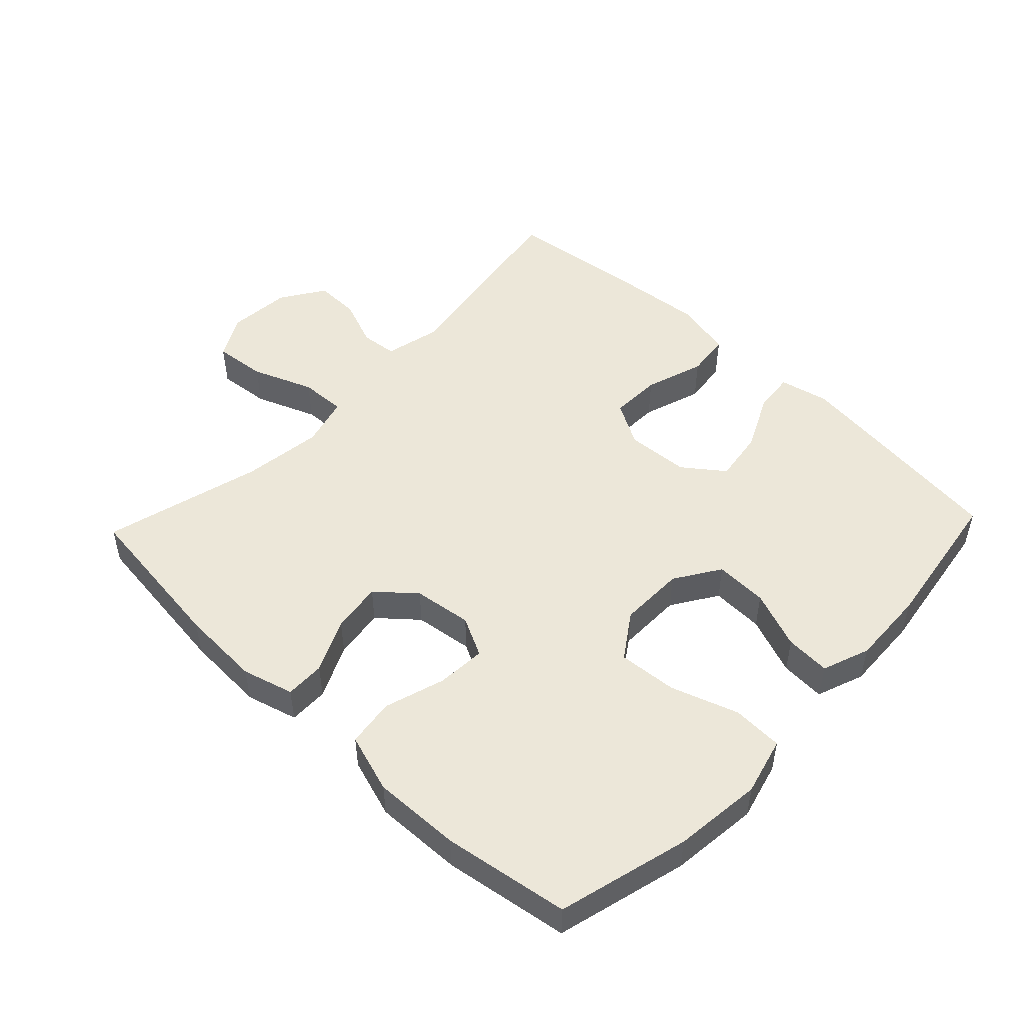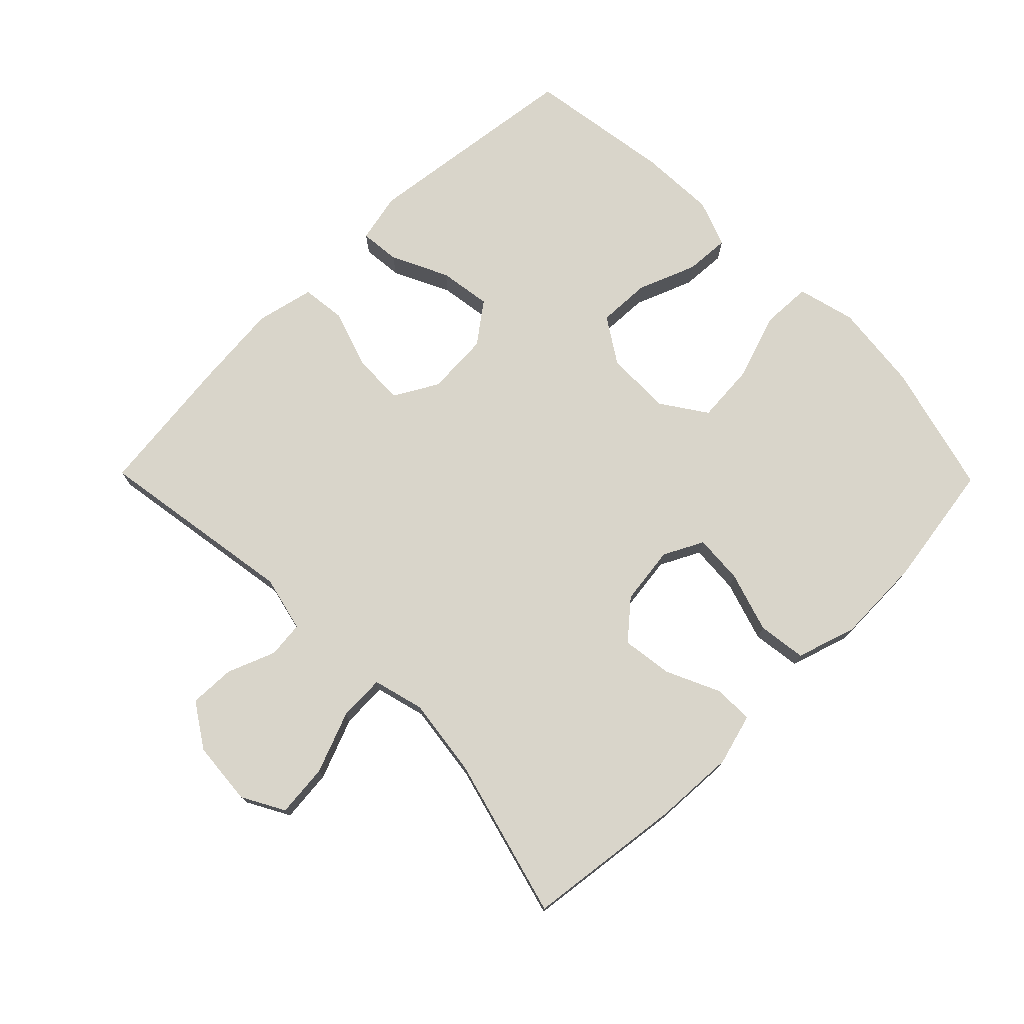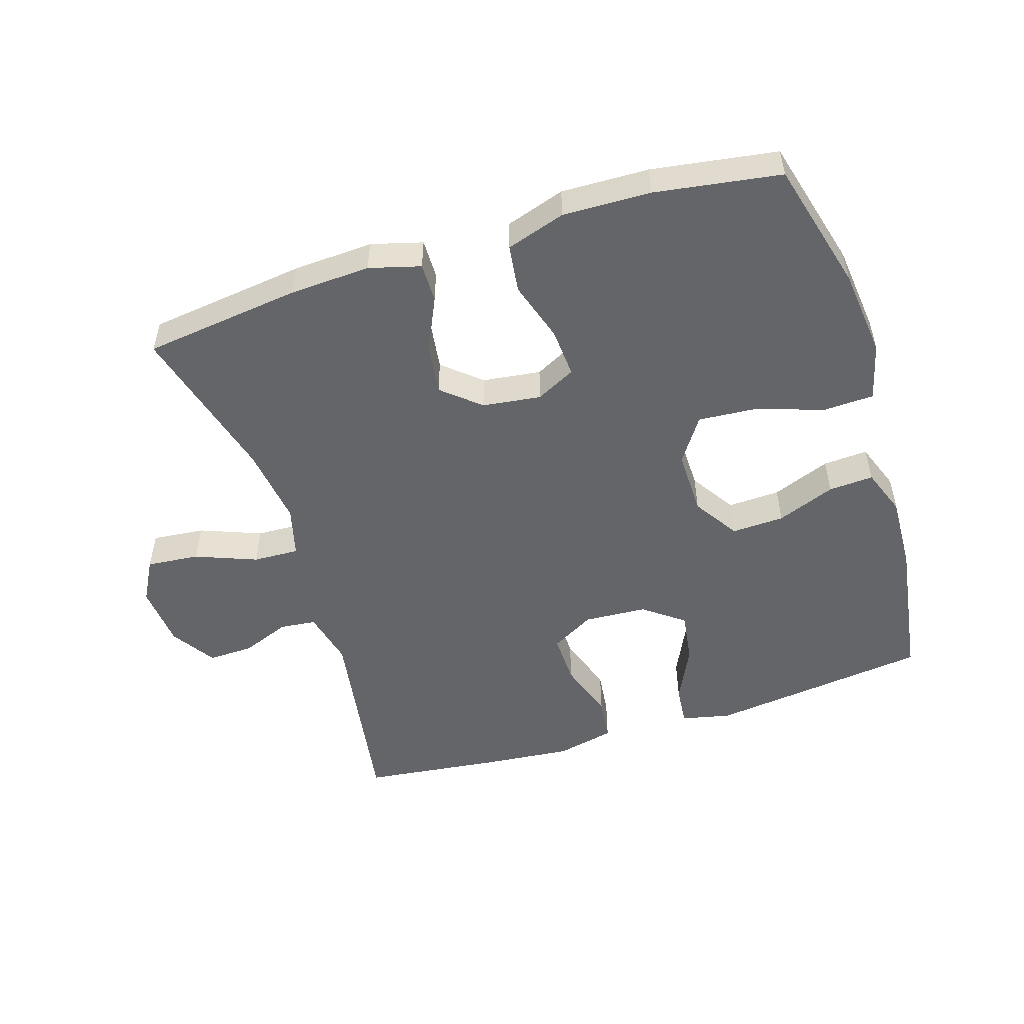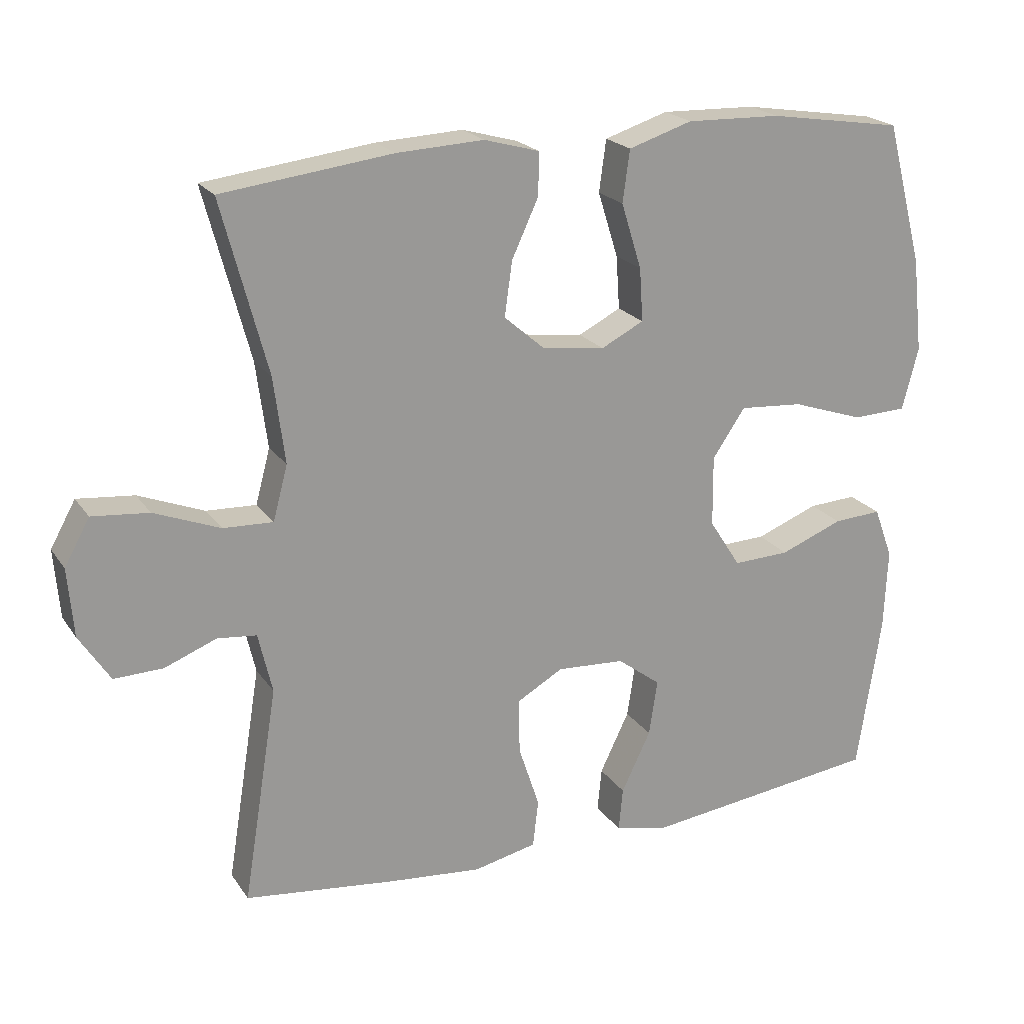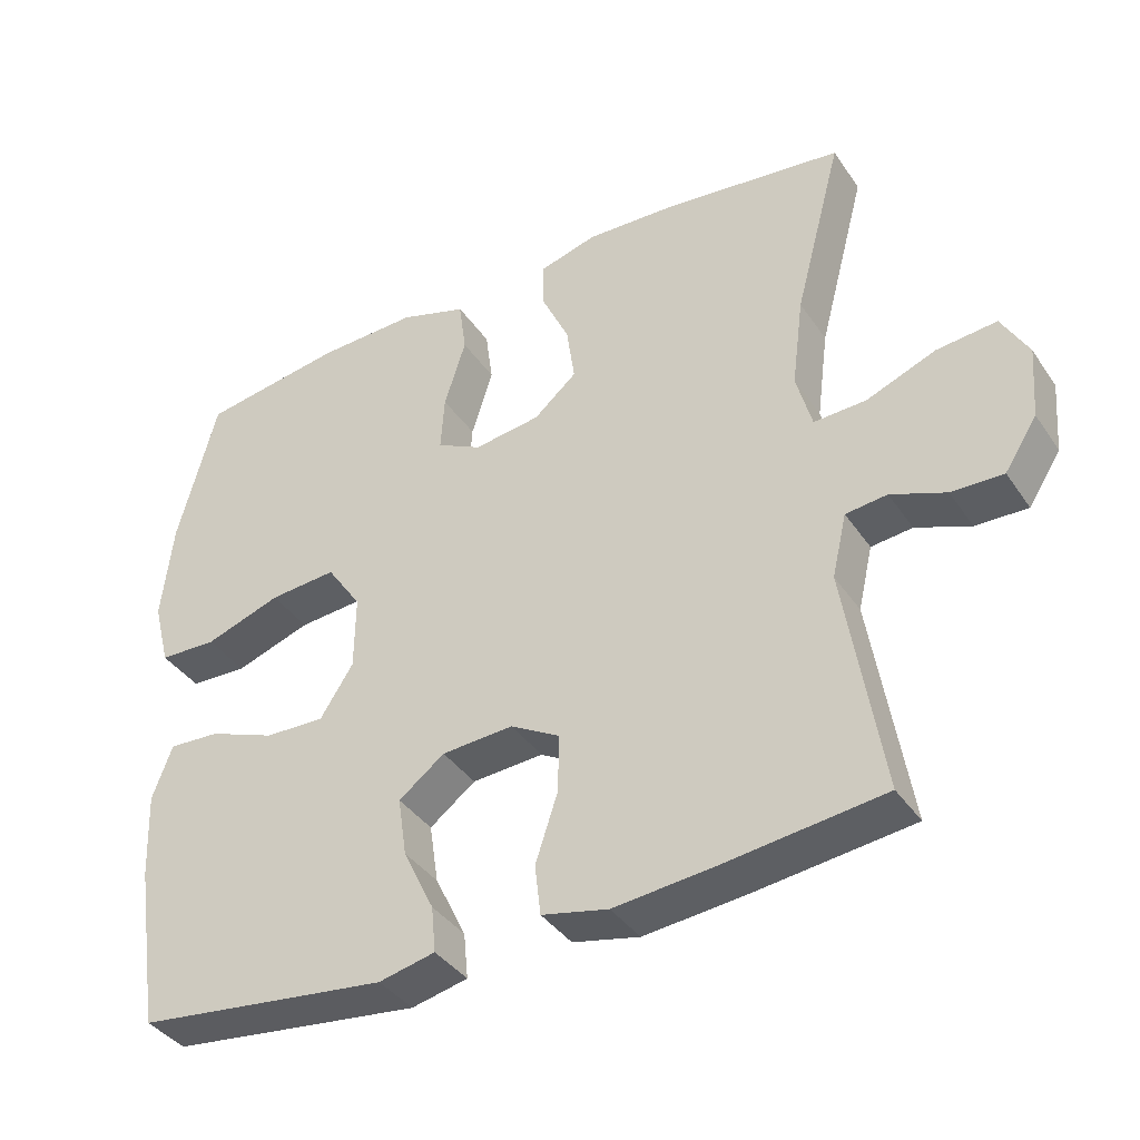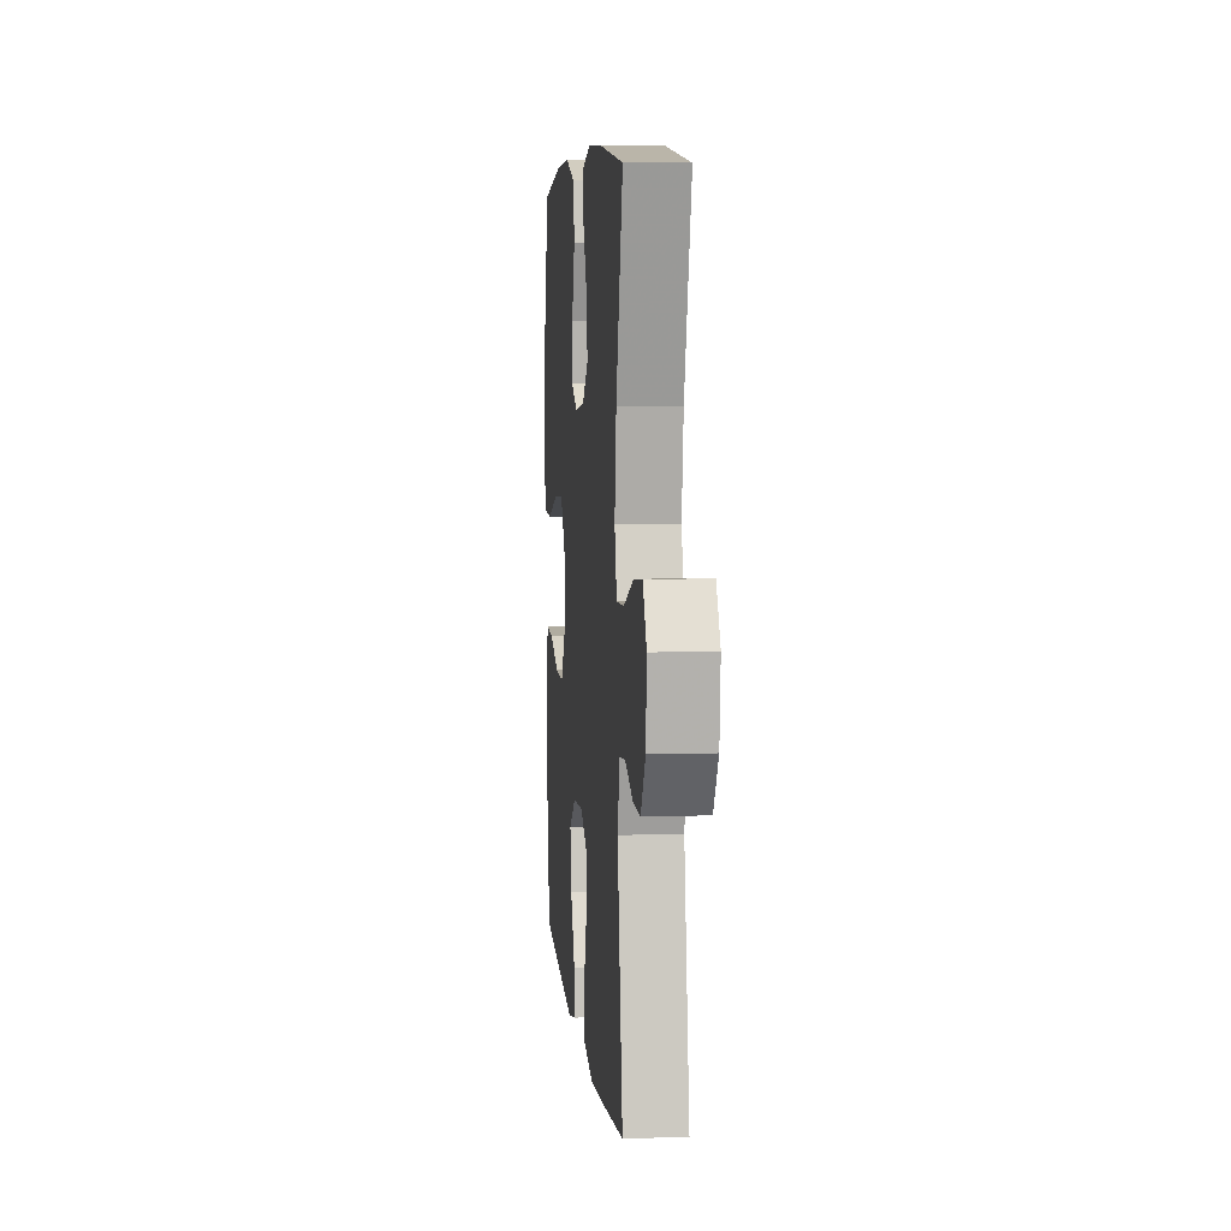
<metadata>
{"format":"obj","ext":"obj","renderer":"f3d","projection":"perspective","resolution":1024,"background":"white","views":[{"elev":49.9,"azim":43.6,"up":"+Y"},{"elev":74.7,"azim":-44.5,"up":"+Y"},{"elev":-51.5,"azim":17.7,"up":"+Y"},{"elev":21.1,"azim":-24.9,"up":"+Z"},{"elev":-38.7,"azim":-149.4,"up":"+Z"},{"elev":6.6,"azim":-95.7,"up":"+Z"}]}
</metadata>
<code>
v -0.5 0.07 0.5
v -0.257 0.07 0.53
v -0.133 0.07 0.536
v -0.054 0.07 0.514
v -0.055 0.07 0.453
v -0.093 0.07 0.371
v -0.104 0.07 0.293
v -0.046 0.07 0.243
v 0.044 0.07 0.231
v 0.105 0.07 0.262
v 0.1 0.07 0.338
v 0.071 0.07 0.431
v 0.081 0.07 0.505
v 0.172 0.07 0.534
v 0.307 0.07 0.53
v 0.5 0.07 0.5
v 0.553 0.07 0.298
v 0.568 0.07 0.162
v 0.545 0.07 0.073
v 0.467 0.07 0.07
v 0.364 0.07 0.105
v 0.273 0.07 0.112
v 0.226 0.07 0.043
v 0.227 0.07 -0.058
v 0.272 0.07 -0.128
v 0.353 0.07 -0.125
v 0.443 0.07 -0.09
v 0.512 0.07 -0.086
v 0.539 0.07 -0.159
v 0.534 0.07 -0.276
v 0.5 0.07 -0.5
v 0.282 0.07 -0.527
v 0.159 0.07 -0.542
v 0.083 0.07 -0.525
v 0.089 0.07 -0.463
v 0.131 0.07 -0.376
v 0.143 0.07 -0.296
v 0.081 0.07 -0.249
v -0.016 0.07 -0.243
v -0.083 0.07 -0.281
v -0.081 0.07 -0.36
v -0.051 0.07 -0.451
v -0.059 0.07 -0.519
v -0.149 0.07 -0.539
v -0.284 0.07 -0.526
v -0.5 0.07 -0.5
v -0.45 0.07 -0.19
v -0.47 0.07 -0.104
v -0.526 0.07 -0.098
v -0.6 0.07 -0.127
v -0.67 0.07 -0.129
v -0.714 0.07 -0.061
v -0.722 0.07 0.037
v -0.686 0.07 0.102
v -0.605 0.07 0.094
v -0.511 0.07 0.057
v -0.44 0.07 0.054
v -0.419 0.07 0.132
v -0.435 0.07 0.255
v -0.5 0 0.5
v -0.257 0 0.53
v -0.133 0 0.536
v -0.054 0 0.514
v -0.055 0 0.453
v -0.093 0 0.371
v -0.104 0 0.293
v -0.046 0 0.243
v 0.044 0 0.231
v 0.105 0 0.262
v 0.1 0 0.338
v 0.071 0 0.431
v 0.081 0 0.505
v 0.172 0 0.534
v 0.307 0 0.53
v 0.5 0 0.5
v 0.553 0 0.298
v 0.568 0 0.162
v 0.545 0 0.073
v 0.467 0 0.07
v 0.364 0 0.105
v 0.273 0 0.112
v 0.226 0 0.043
v 0.227 0 -0.058
v 0.272 0 -0.128
v 0.353 0 -0.125
v 0.443 0 -0.09
v 0.512 0 -0.086
v 0.539 0 -0.159
v 0.534 0 -0.276
v 0.5 0 -0.5
v 0.282 0 -0.527
v 0.159 0 -0.542
v 0.083 0 -0.525
v 0.089 0 -0.463
v 0.131 0 -0.376
v 0.143 0 -0.296
v 0.081 0 -0.249
v -0.016 0 -0.243
v -0.083 0 -0.281
v -0.081 0 -0.36
v -0.051 0 -0.451
v -0.059 0 -0.519
v -0.149 0 -0.539
v -0.284 0 -0.526
v -0.5 0 -0.5
v -0.45 0 -0.19
v -0.47 0 -0.104
v -0.526 0 -0.098
v -0.6 0 -0.127
v -0.67 0 -0.129
v -0.714 0 -0.061
v -0.722 0 0.037
v -0.686 0 0.102
v -0.605 0 0.094
v -0.511 0 0.057
v -0.44 0 0.054
v -0.419 0 0.132
v -0.435 0 0.255
f 53 54 55 56
f 53 56 57
f 52 53 57
f 49 50 51 52
f 48 49 52 57
f 47 48 57 58
f 45 46 47
f 44 45 47 58
f 41 42 43 44
f 40 41 44 58
f 33 34 35 36
f 33 36 37
f 32 33 37
f 31 32 37
f 30 31 37 38
f 26 27 28 29
f 25 26 29 30
f 18 19 20 21
f 18 21 22
f 17 18 22
f 16 17 22
f 15 16 22 23
f 11 12 13 14
f 10 11 14 15
f 3 4 5 6
f 3 6 7
f 59 1 2 3
f 59 3 7
f 39 40 58 59
f 39 59 7 8
f 25 30 38 39
f 24 25 39 8
f 23 24 8 9
f 10 15 23
f 9 10 23
f 115 114 113 112
f 116 115 112
f 116 112 111
f 111 110 109 108
f 116 111 108 107
f 117 116 107 106
f 106 105 104
f 117 106 104 103
f 103 102 101 100
f 117 103 100 99
f 95 94 93 92
f 96 95 92
f 96 92 91
f 96 91 90
f 97 96 90 89
f 88 87 86 85
f 89 88 85 84
f 80 79 78 77
f 81 80 77
f 81 77 76
f 81 76 75
f 82 81 75 74
f 73 72 71 70
f 74 73 70 69
f 65 64 63 62
f 66 65 62
f 62 61 60 118
f 66 62 118
f 118 117 99 98
f 67 66 118 98
f 98 97 89 84
f 67 98 84 83
f 68 67 83 82
f 82 74 69
f 82 69 68
f 1 60 61 2
f 2 61 62 3
f 3 62 63 4
f 4 63 64 5
f 5 64 65 6
f 6 65 66 7
f 7 66 67 8
f 8 67 68 9
f 9 68 69 10
f 10 69 70 11
f 11 70 71 12
f 12 71 72 13
f 13 72 73 14
f 14 73 74 15
f 15 74 75 16
f 16 75 76 17
f 17 76 77 18
f 18 77 78 19
f 19 78 79 20
f 20 79 80 21
f 21 80 81 22
f 22 81 82 23
f 23 82 83 24
f 24 83 84 25
f 25 84 85 26
f 26 85 86 27
f 27 86 87 28
f 28 87 88 29
f 29 88 89 30
f 30 89 90 31
f 31 90 91 32
f 32 91 92 33
f 33 92 93 34
f 34 93 94 35
f 35 94 95 36
f 36 95 96 37
f 37 96 97 38
f 38 97 98 39
f 39 98 99 40
f 40 99 100 41
f 41 100 101 42
f 42 101 102 43
f 43 102 103 44
f 44 103 104 45
f 45 104 105 46
f 46 105 106 47
f 47 106 107 48
f 48 107 108 49
f 49 108 109 50
f 50 109 110 51
f 51 110 111 52
f 52 111 112 53
f 53 112 113 54
f 54 113 114 55
f 55 114 115 56
f 56 115 116 57
f 57 116 117 58
f 58 117 118 59
f 59 118 60 1

</code>
